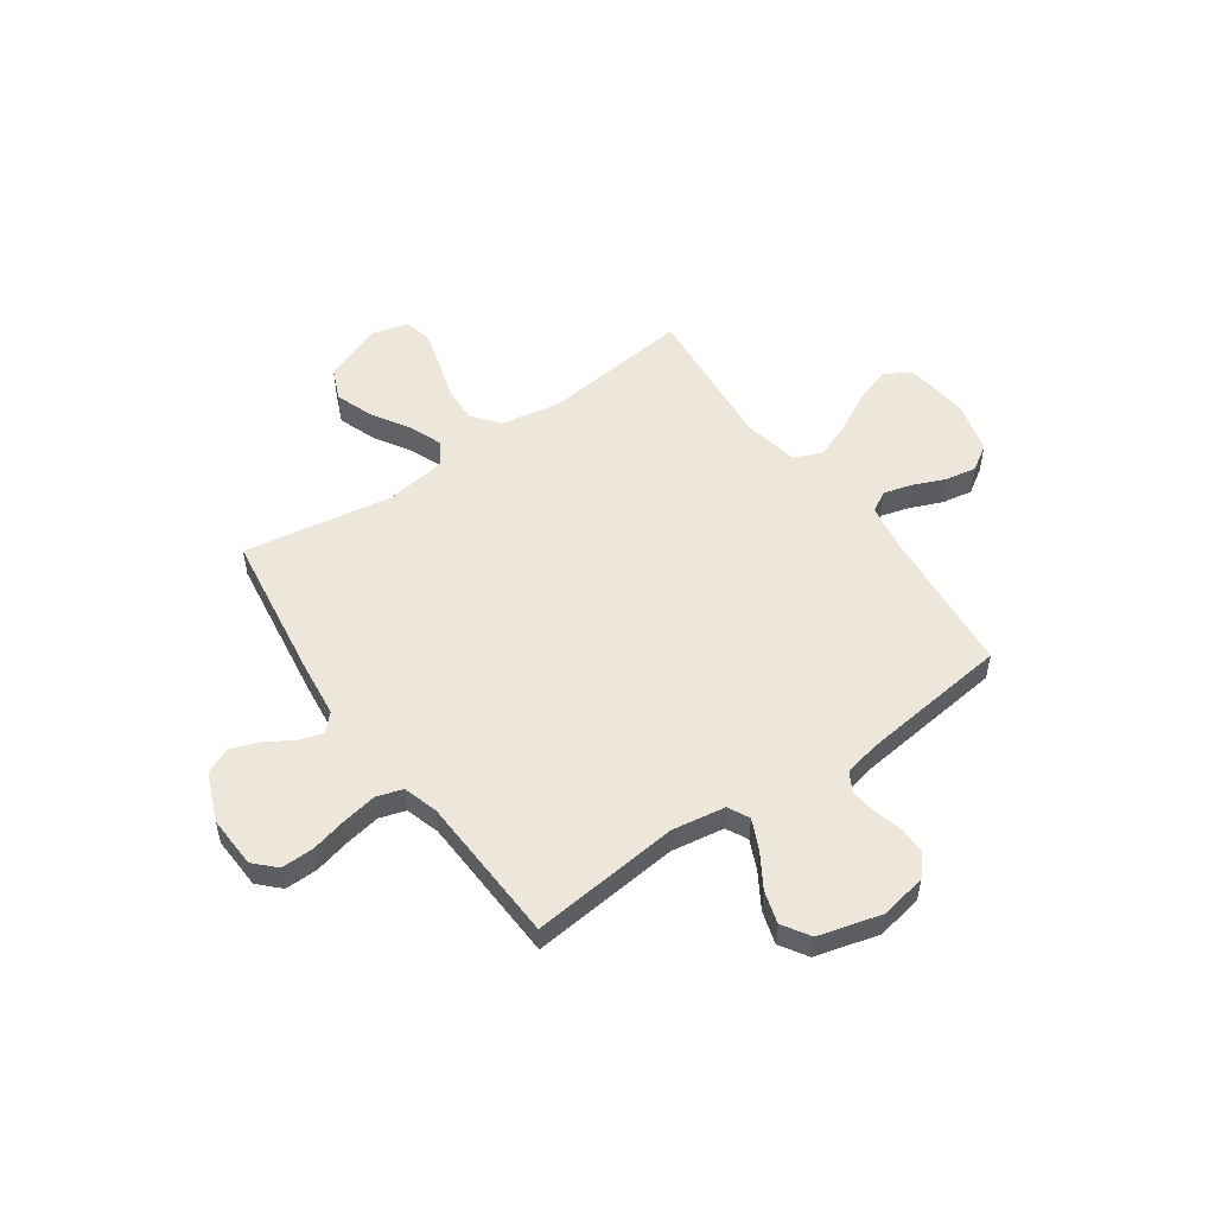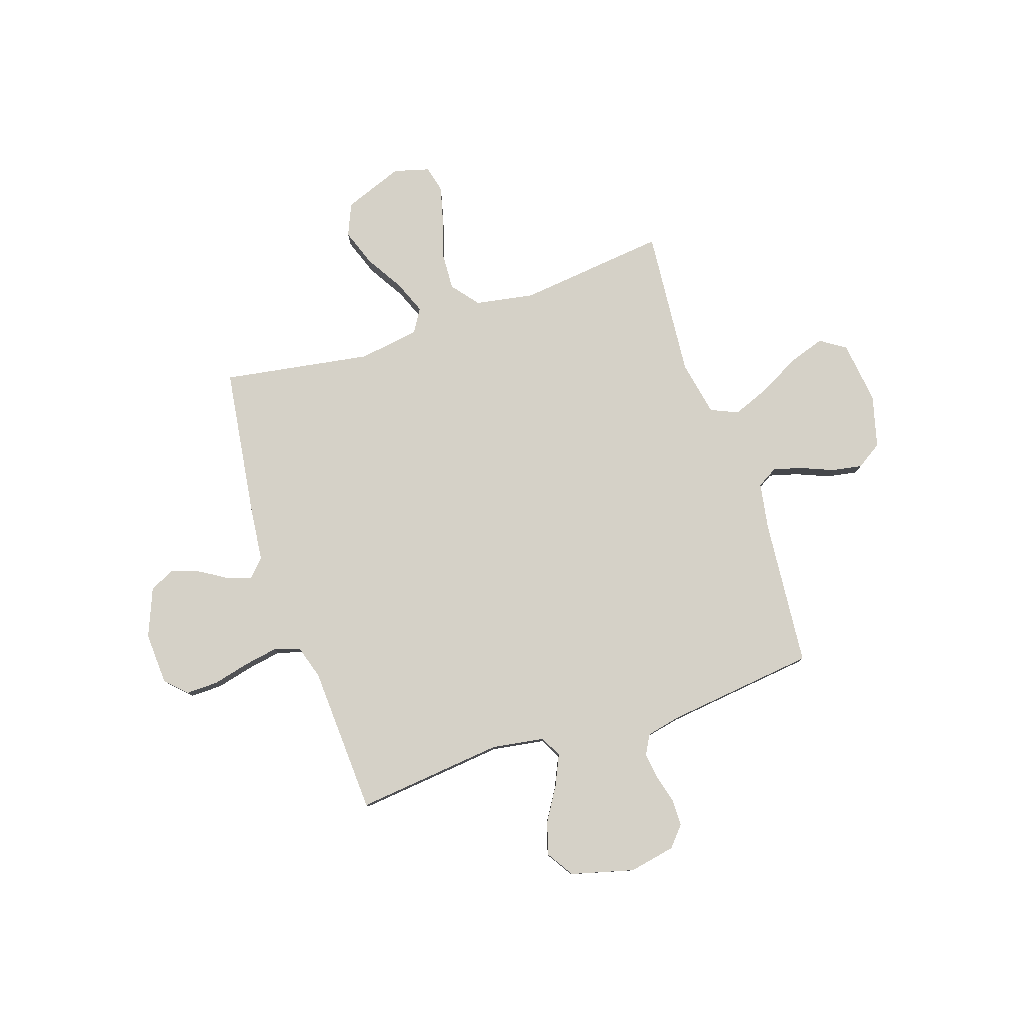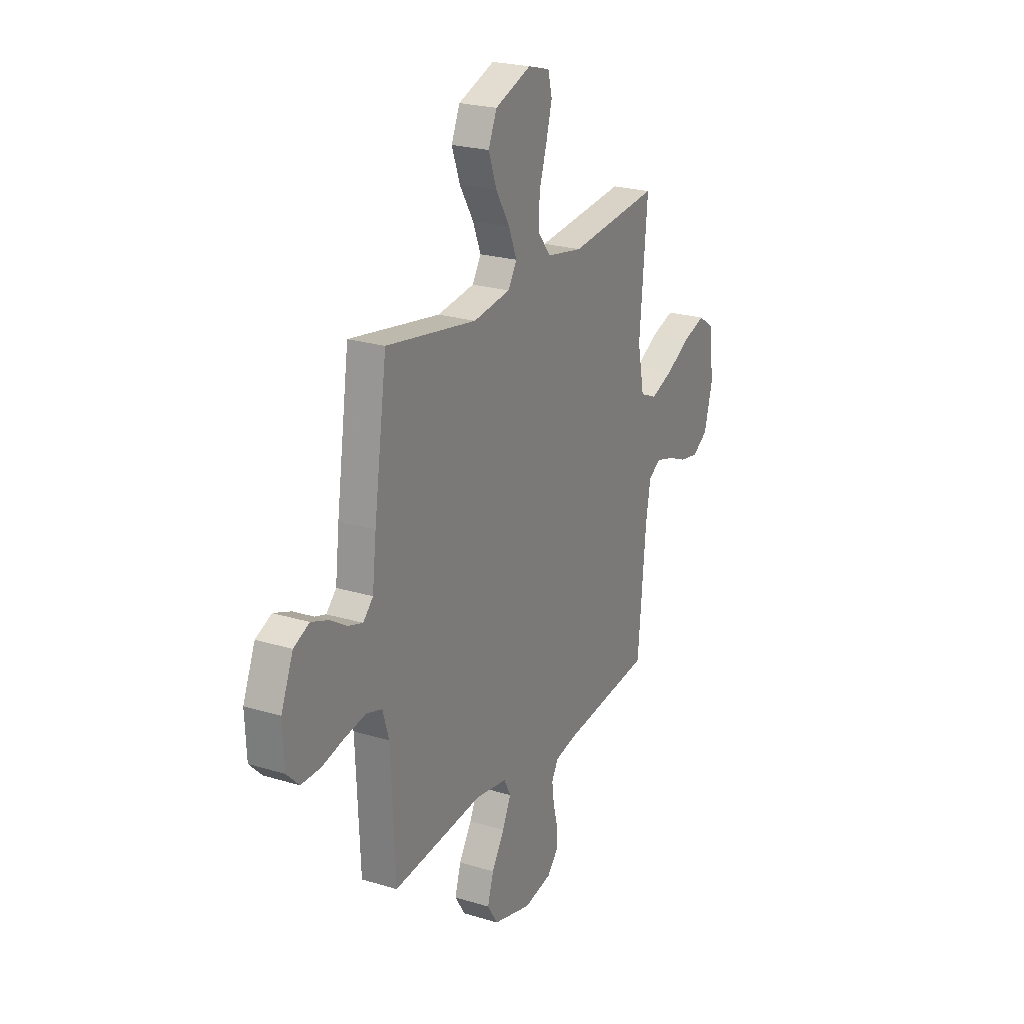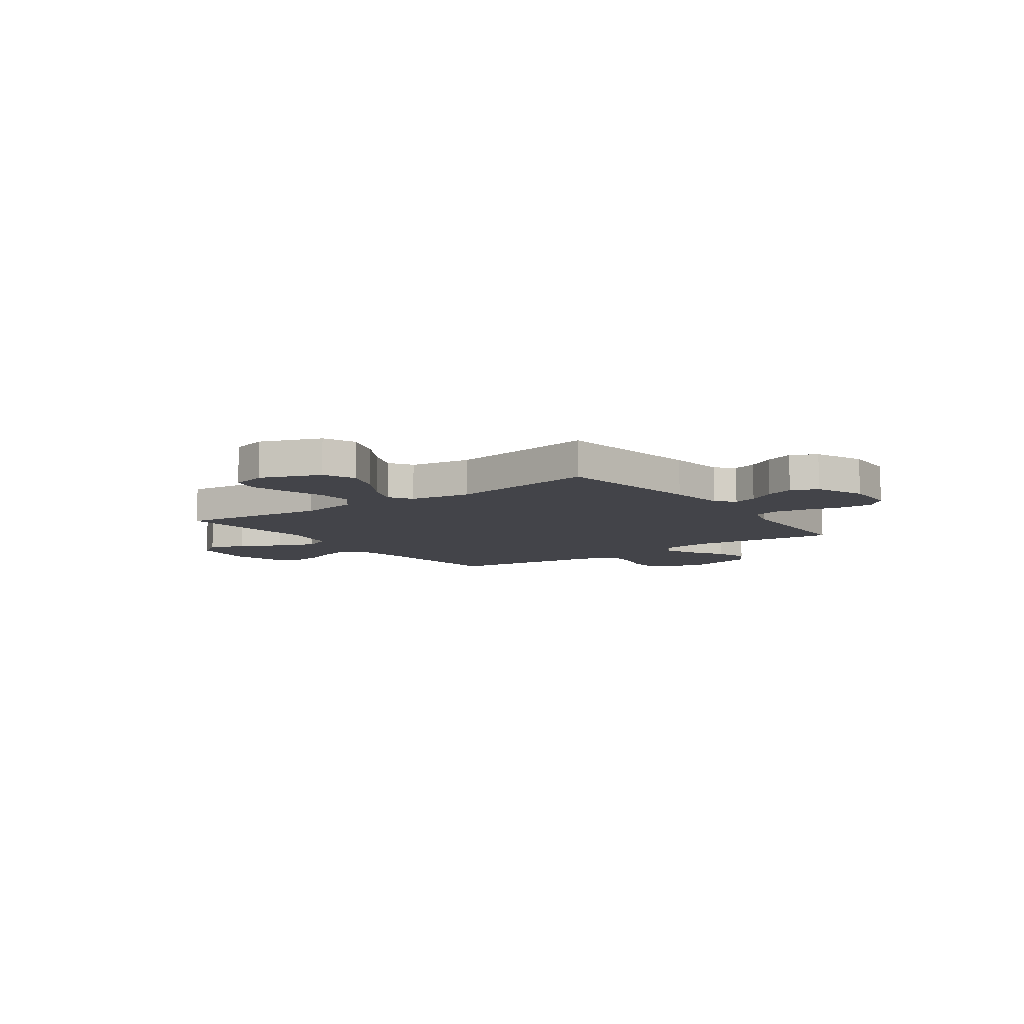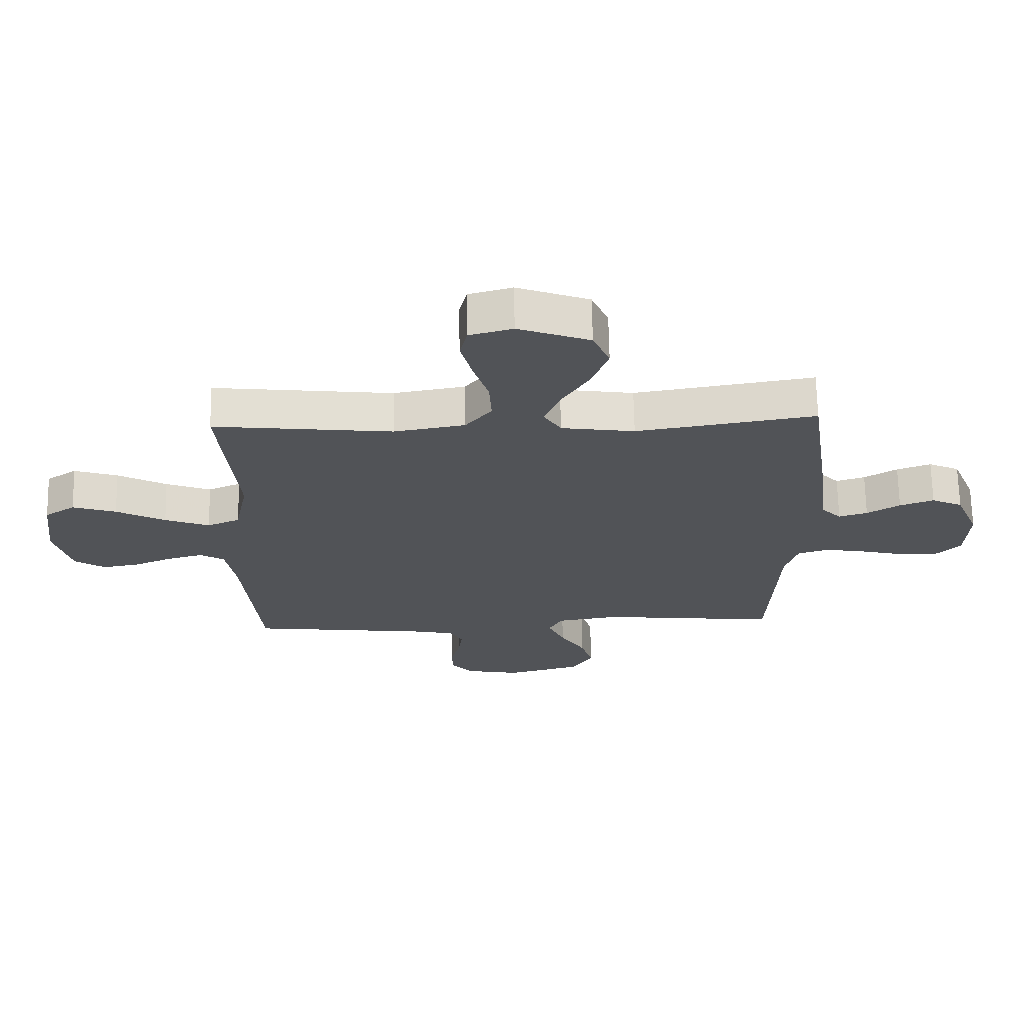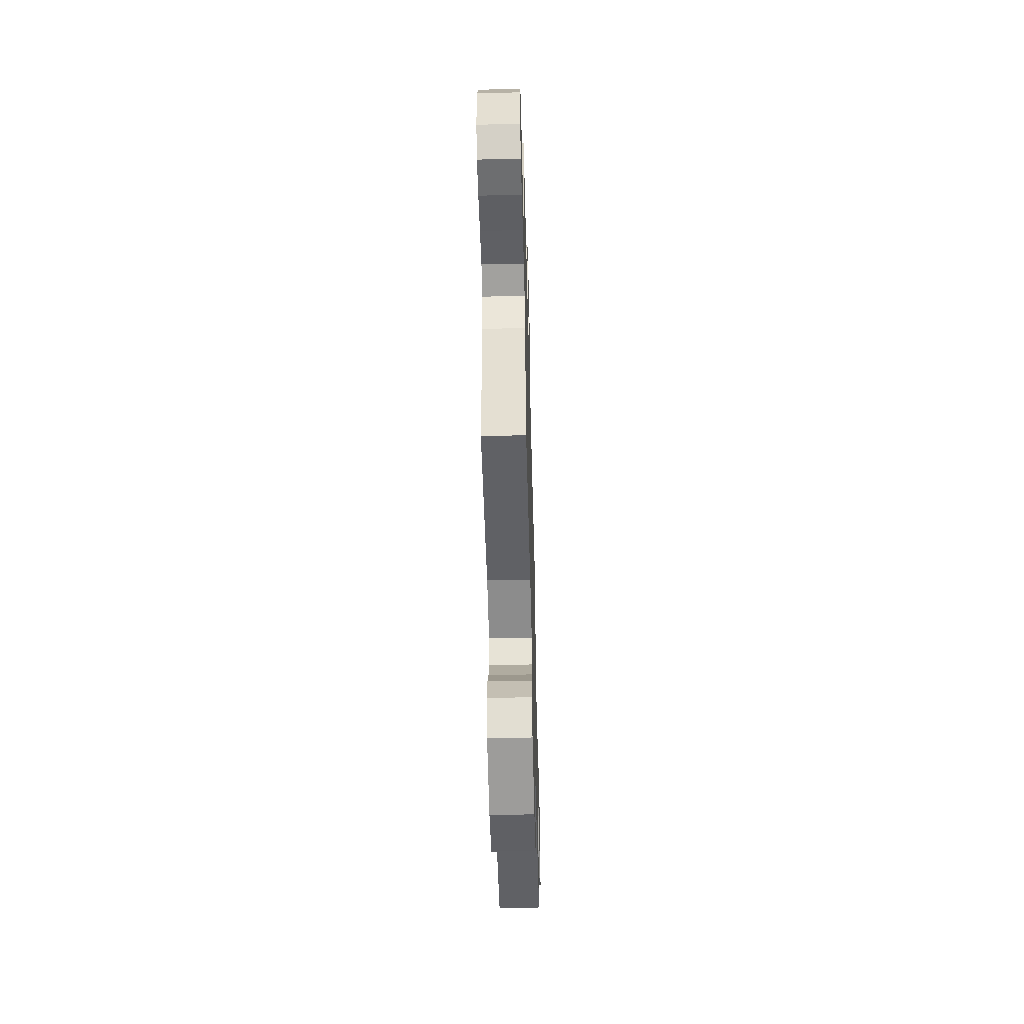
<metadata>
{"format":"obj","ext":"obj","renderer":"f3d","projection":"perspective","resolution":1024,"background":"white","views":[{"elev":52.6,"azim":145.0,"up":"+Y"},{"elev":79.6,"azim":161.5,"up":"+Y"},{"elev":23.2,"azim":117.4,"up":"+Z"},{"elev":-8.5,"azim":35.8,"up":"+Y"},{"elev":68.0,"azim":-1.1,"up":"+Z"},{"elev":-55.1,"azim":91.5,"up":"+Z"}]}
</metadata>
<code>
v -0.5 0.07 0.5
v -0.2 0.07 0.467
v -0.081 0.07 0.488
v -0.037 0.07 0.543
v -0.041 0.07 0.617
v -0.066 0.07 0.697
v -0.085 0.07 0.77
v -0.072 0.07 0.824
v 0 0.07 0.844
v 0.12 0.07 0.799
v 0.148 0.07 0.734
v 0.121 0.07 0.659
v 0.075 0.07 0.583
v 0.048 0.07 0.516
v 0.077 0.07 0.469
v 0.2 0.07 0.451
v 0.5 0.07 0.5
v 0.543 0.07 0.2
v 0.556 0.07 0.086
v 0.589 0.07 0.052
v 0.637 0.07 0.067
v 0.692 0.07 0.101
v 0.749 0.07 0.122
v 0.801 0.07 0.098
v 0.841 0.07 0
v 0.836 0.07 -0.105
v 0.795 0.07 -0.146
v 0.73 0.07 -0.145
v 0.656 0.07 -0.127
v 0.587 0.07 -0.115
v 0.535 0.07 -0.131
v 0.514 0.07 -0.2
v 0.5 0.07 -0.5
v 0.2 0.07 -0.469
v 0.094 0.07 -0.486
v 0.072 0.07 -0.529
v 0.1 0.07 -0.59
v 0.142 0.07 -0.658
v 0.162 0.07 -0.724
v 0.127 0.07 -0.779
v 0 0.07 -0.813
v -0.093 0.07 -0.795
v -0.129 0.07 -0.754
v -0.129 0.07 -0.7
v -0.114 0.07 -0.642
v -0.107 0.07 -0.589
v -0.129 0.07 -0.55
v -0.2 0.07 -0.535
v -0.5 0.07 -0.5
v -0.527 0.07 -0.2
v -0.543 0.07 -0.108
v -0.584 0.07 -0.084
v -0.642 0.07 -0.1
v -0.707 0.07 -0.127
v -0.769 0.07 -0.138
v -0.82 0.07 -0.105
v -0.848 0.07 0
v -0.832 0.07 0.127
v -0.781 0.07 0.161
v -0.708 0.07 0.137
v -0.626 0.07 0.093
v -0.551 0.07 0.064
v -0.496 0.07 0.088
v -0.474 0.07 0.2
v -0.5 0 0.5
v -0.2 0 0.467
v -0.081 0 0.488
v -0.037 0 0.543
v -0.041 0 0.617
v -0.066 0 0.697
v -0.085 0 0.77
v -0.072 0 0.824
v 0 0 0.844
v 0.12 0 0.799
v 0.148 0 0.734
v 0.121 0 0.659
v 0.075 0 0.583
v 0.048 0 0.516
v 0.077 0 0.469
v 0.2 0 0.451
v 0.5 0 0.5
v 0.543 0 0.2
v 0.556 0 0.086
v 0.589 0 0.052
v 0.637 0 0.067
v 0.692 0 0.101
v 0.749 0 0.122
v 0.801 0 0.098
v 0.841 0 0
v 0.836 0 -0.105
v 0.795 0 -0.146
v 0.73 0 -0.145
v 0.656 0 -0.127
v 0.587 0 -0.115
v 0.535 0 -0.131
v 0.514 0 -0.2
v 0.5 0 -0.5
v 0.2 0 -0.469
v 0.094 0 -0.486
v 0.072 0 -0.529
v 0.1 0 -0.59
v 0.142 0 -0.658
v 0.162 0 -0.724
v 0.127 0 -0.779
v 0 0 -0.813
v -0.093 0 -0.795
v -0.129 0 -0.754
v -0.129 0 -0.7
v -0.114 0 -0.642
v -0.107 0 -0.589
v -0.129 0 -0.55
v -0.2 0 -0.535
v -0.5 0 -0.5
v -0.527 0 -0.2
v -0.543 0 -0.108
v -0.584 0 -0.084
v -0.642 0 -0.1
v -0.707 0 -0.127
v -0.769 0 -0.138
v -0.82 0 -0.105
v -0.848 0 0
v -0.832 0 0.127
v -0.781 0 0.161
v -0.708 0 0.137
v -0.626 0 0.093
v -0.551 0 0.064
v -0.496 0 0.088
v -0.474 0 0.2
f 58 59 60 61
f 58 61 62
f 57 58 62
f 56 57 62
f 53 54 55 56
f 52 53 56 62
f 51 52 62 63
f 48 49 50
f 47 48 50 51
f 42 43 44 45
f 42 45 46
f 41 42 46
f 40 41 46
f 37 38 39 40
f 36 37 40 46
f 35 36 46 47
f 32 33 34
f 31 32 34 35
f 26 27 28 29
f 26 29 30
f 25 26 30
f 24 25 30 31
f 21 22 23 24
f 20 21 24 31
f 16 17 18 19
f 15 16 19 20
f 10 11 12 13
f 10 13 14
f 9 10 14
f 8 9 14
f 5 6 7 8
f 5 8 14
f 4 5 14 15
f 64 1 2
f 63 64 2 3
f 47 51 63 3
f 20 31 35 47
f 15 20 47
f 3 4 15 47
f 125 124 123 122
f 126 125 122
f 126 122 121
f 126 121 120
f 120 119 118 117
f 126 120 117 116
f 127 126 116 115
f 114 113 112
f 115 114 112 111
f 109 108 107 106
f 110 109 106
f 110 106 105
f 110 105 104
f 104 103 102 101
f 110 104 101 100
f 111 110 100 99
f 98 97 96
f 99 98 96 95
f 93 92 91 90
f 94 93 90
f 94 90 89
f 95 94 89 88
f 88 87 86 85
f 95 88 85 84
f 83 82 81 80
f 84 83 80 79
f 77 76 75 74
f 78 77 74
f 78 74 73
f 78 73 72
f 72 71 70 69
f 78 72 69
f 79 78 69 68
f 66 65 128
f 67 66 128 127
f 67 127 115 111
f 111 99 95 84
f 111 84 79
f 111 79 68 67
f 1 65 66 2
f 2 66 67 3
f 3 67 68 4
f 4 68 69 5
f 5 69 70 6
f 6 70 71 7
f 7 71 72 8
f 8 72 73 9
f 9 73 74 10
f 10 74 75 11
f 11 75 76 12
f 12 76 77 13
f 13 77 78 14
f 14 78 79 15
f 15 79 80 16
f 16 80 81 17
f 17 81 82 18
f 18 82 83 19
f 19 83 84 20
f 20 84 85 21
f 21 85 86 22
f 22 86 87 23
f 23 87 88 24
f 24 88 89 25
f 25 89 90 26
f 26 90 91 27
f 27 91 92 28
f 28 92 93 29
f 29 93 94 30
f 30 94 95 31
f 31 95 96 32
f 32 96 97 33
f 33 97 98 34
f 34 98 99 35
f 35 99 100 36
f 36 100 101 37
f 37 101 102 38
f 38 102 103 39
f 39 103 104 40
f 40 104 105 41
f 41 105 106 42
f 42 106 107 43
f 43 107 108 44
f 44 108 109 45
f 45 109 110 46
f 46 110 111 47
f 47 111 112 48
f 48 112 113 49
f 49 113 114 50
f 50 114 115 51
f 51 115 116 52
f 52 116 117 53
f 53 117 118 54
f 54 118 119 55
f 55 119 120 56
f 56 120 121 57
f 57 121 122 58
f 58 122 123 59
f 59 123 124 60
f 60 124 125 61
f 61 125 126 62
f 62 126 127 63
f 63 127 128 64
f 64 128 65 1

</code>
